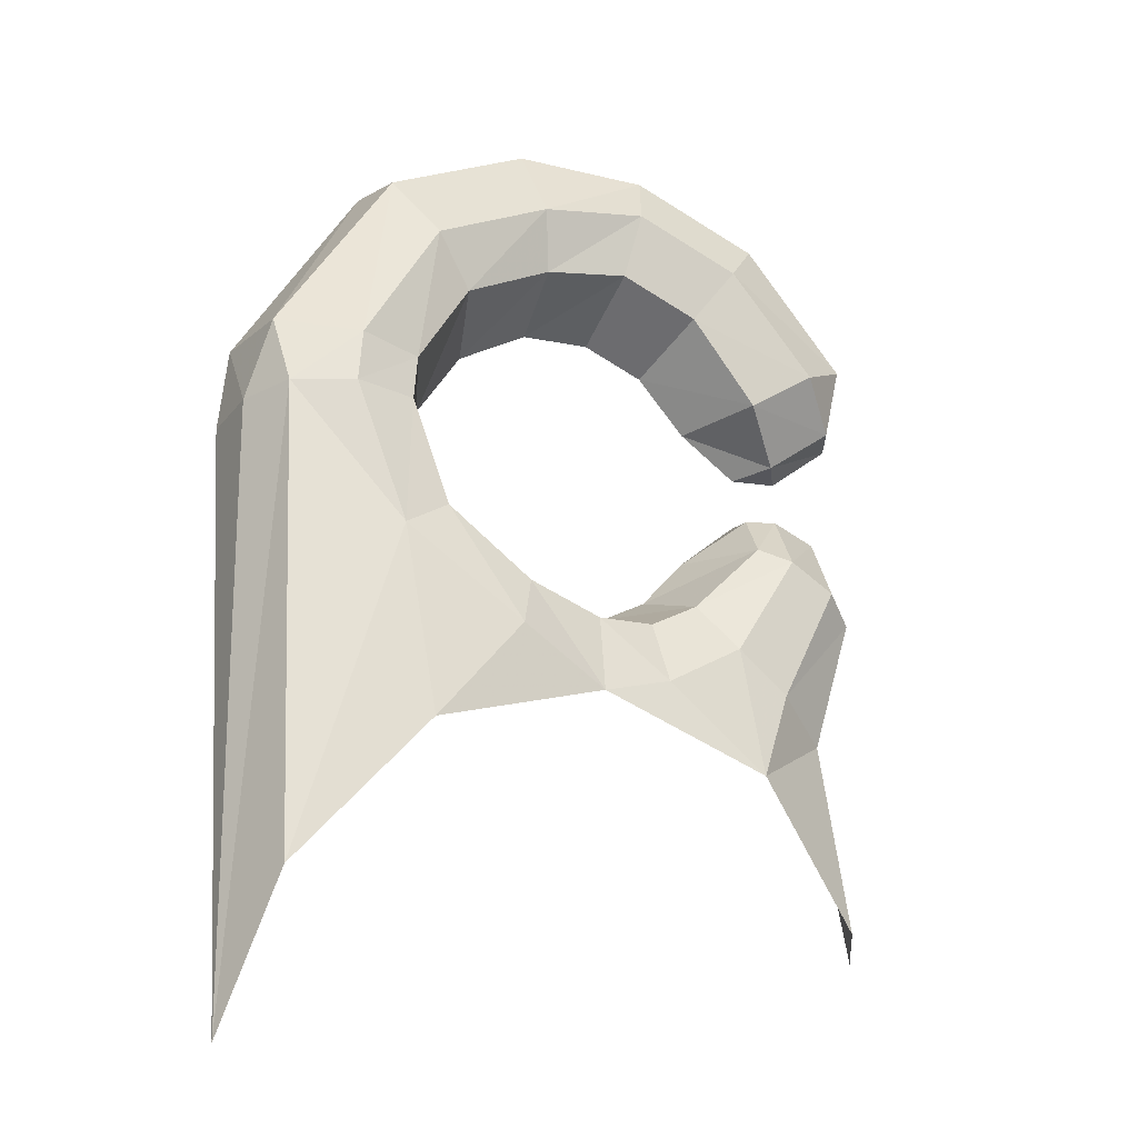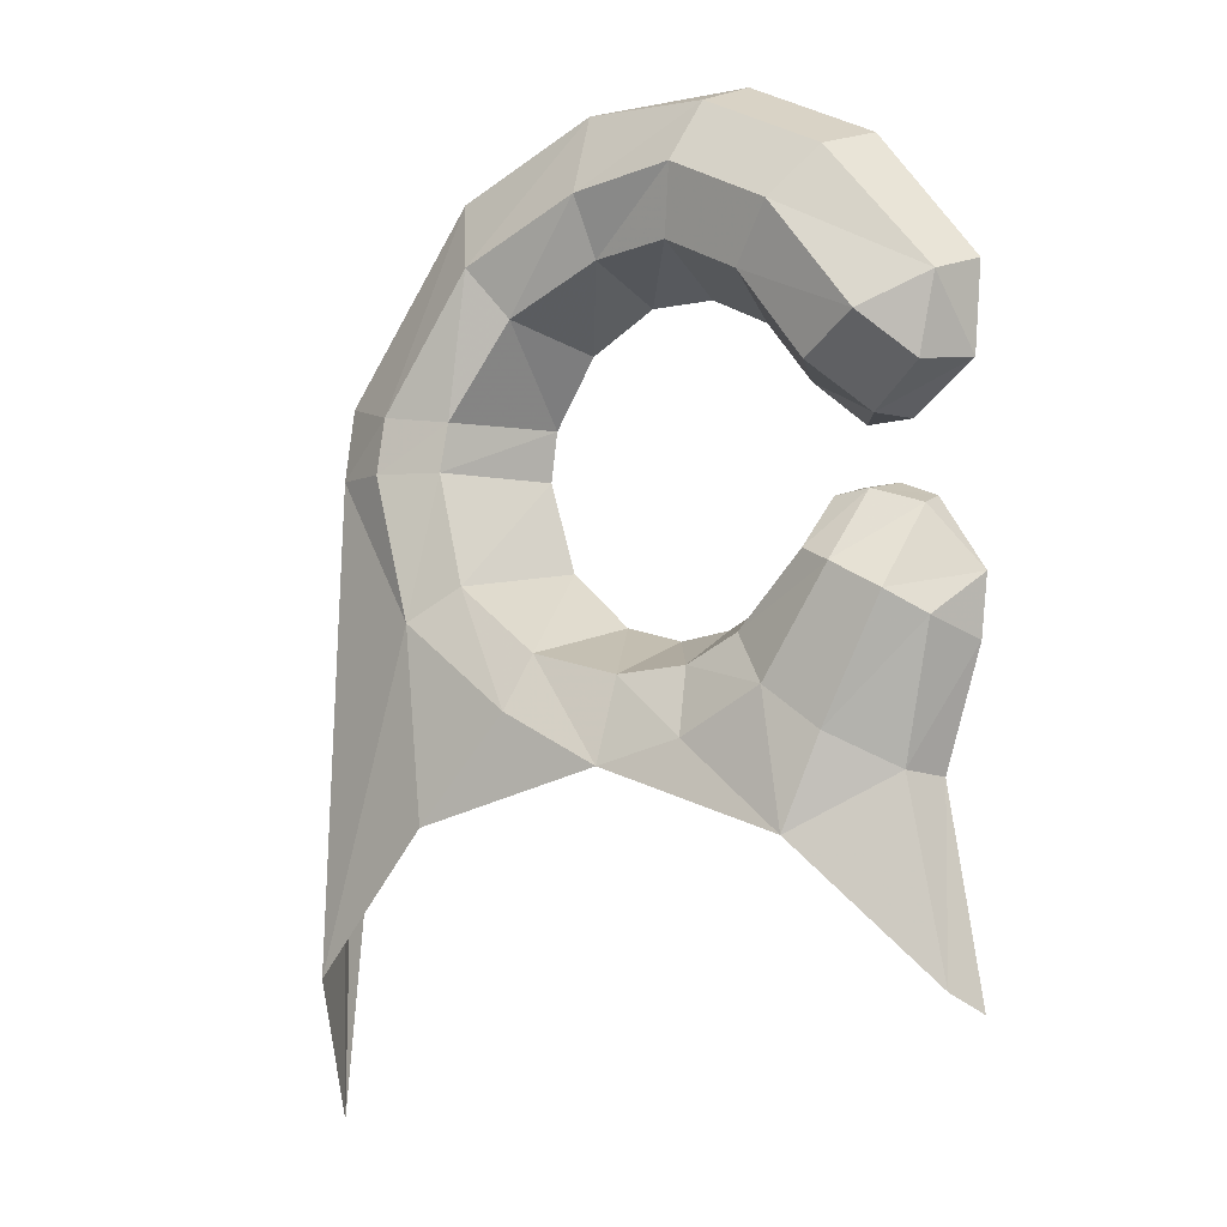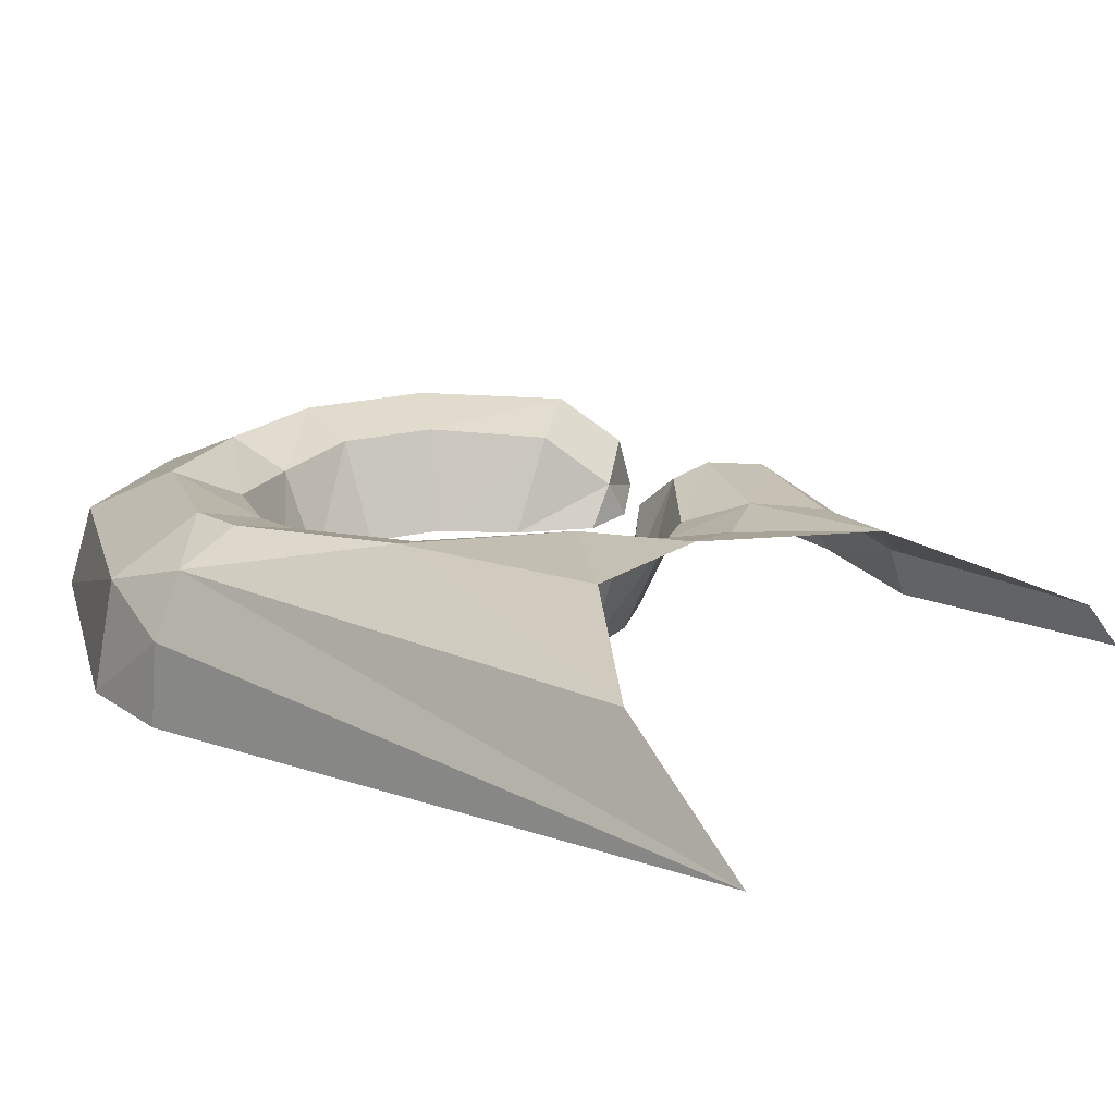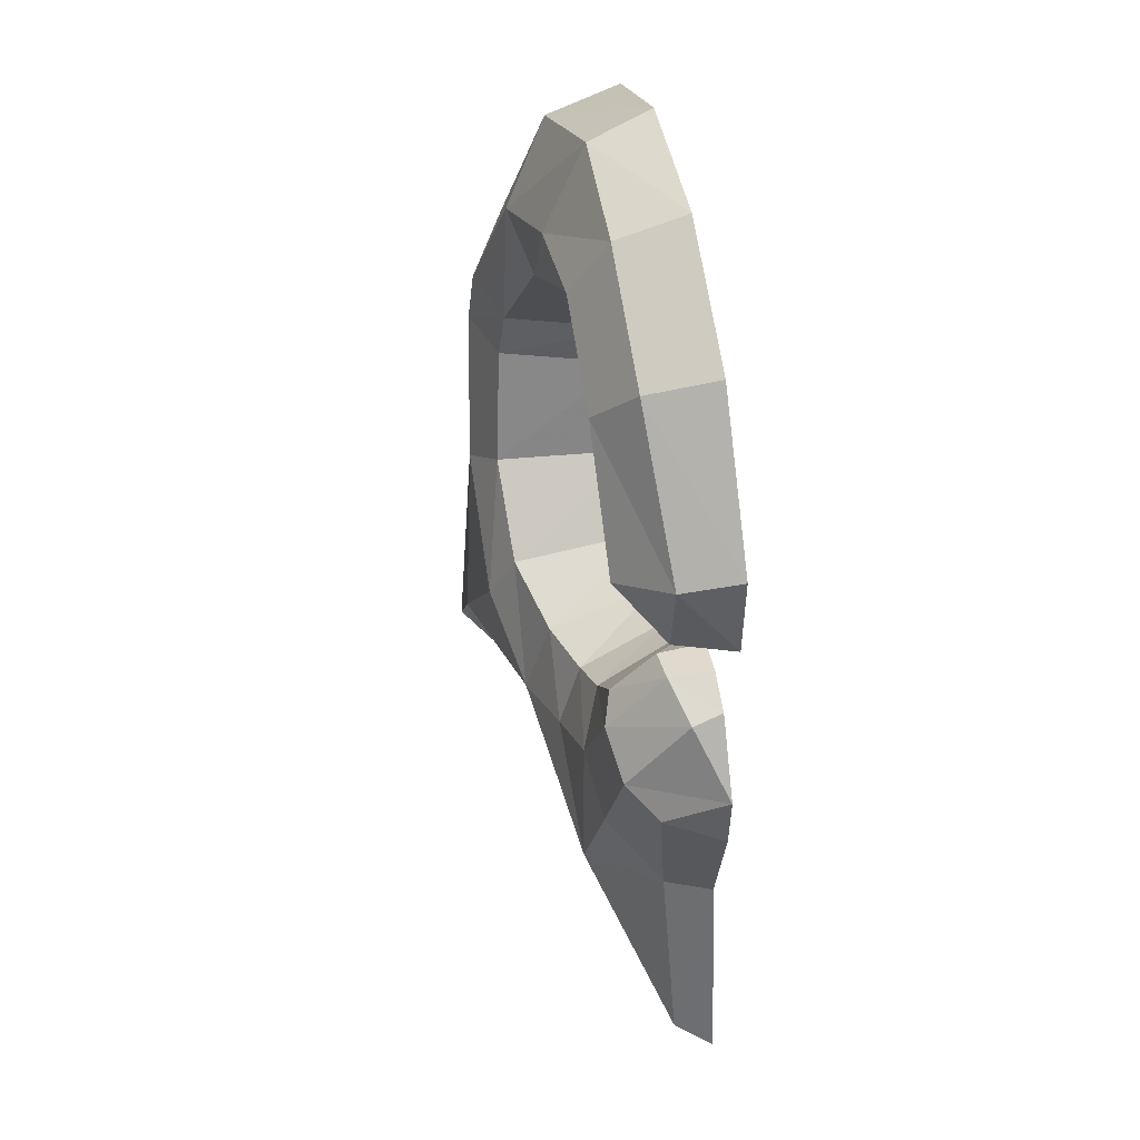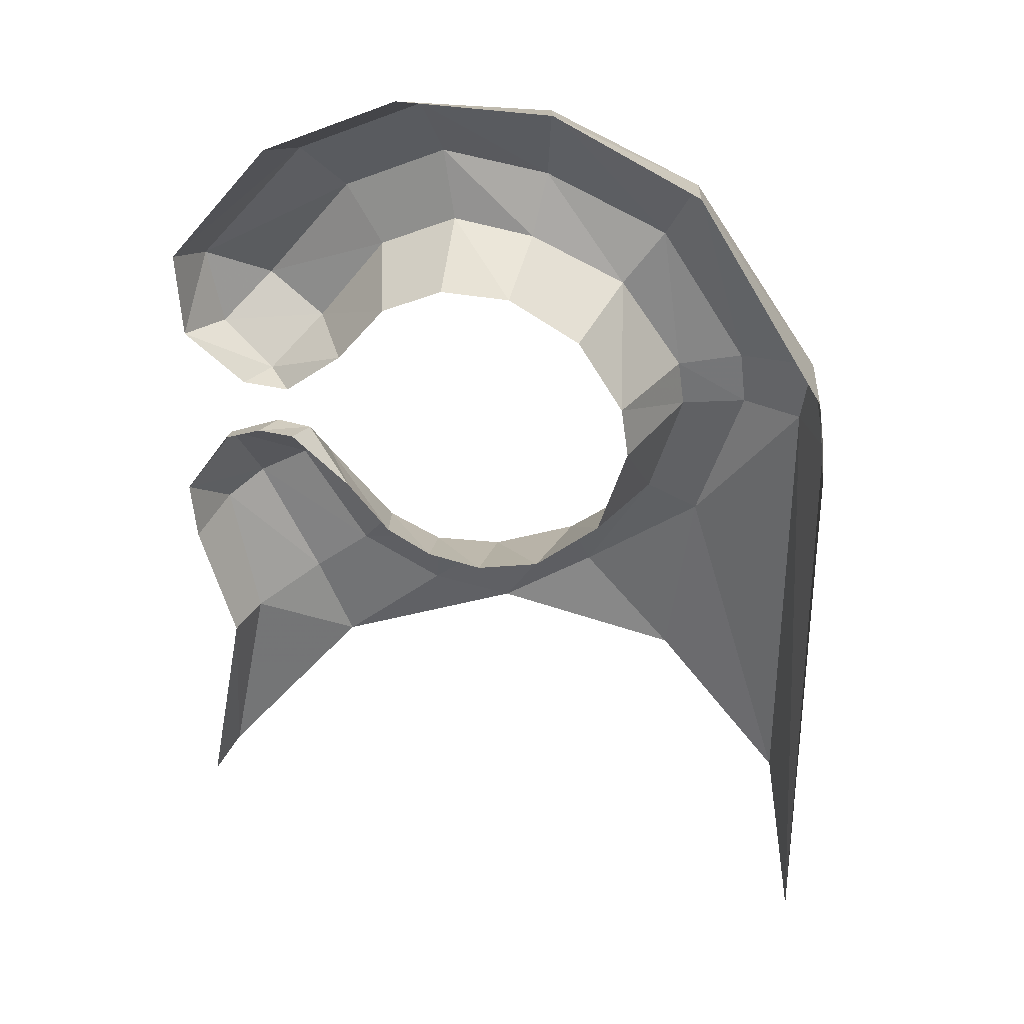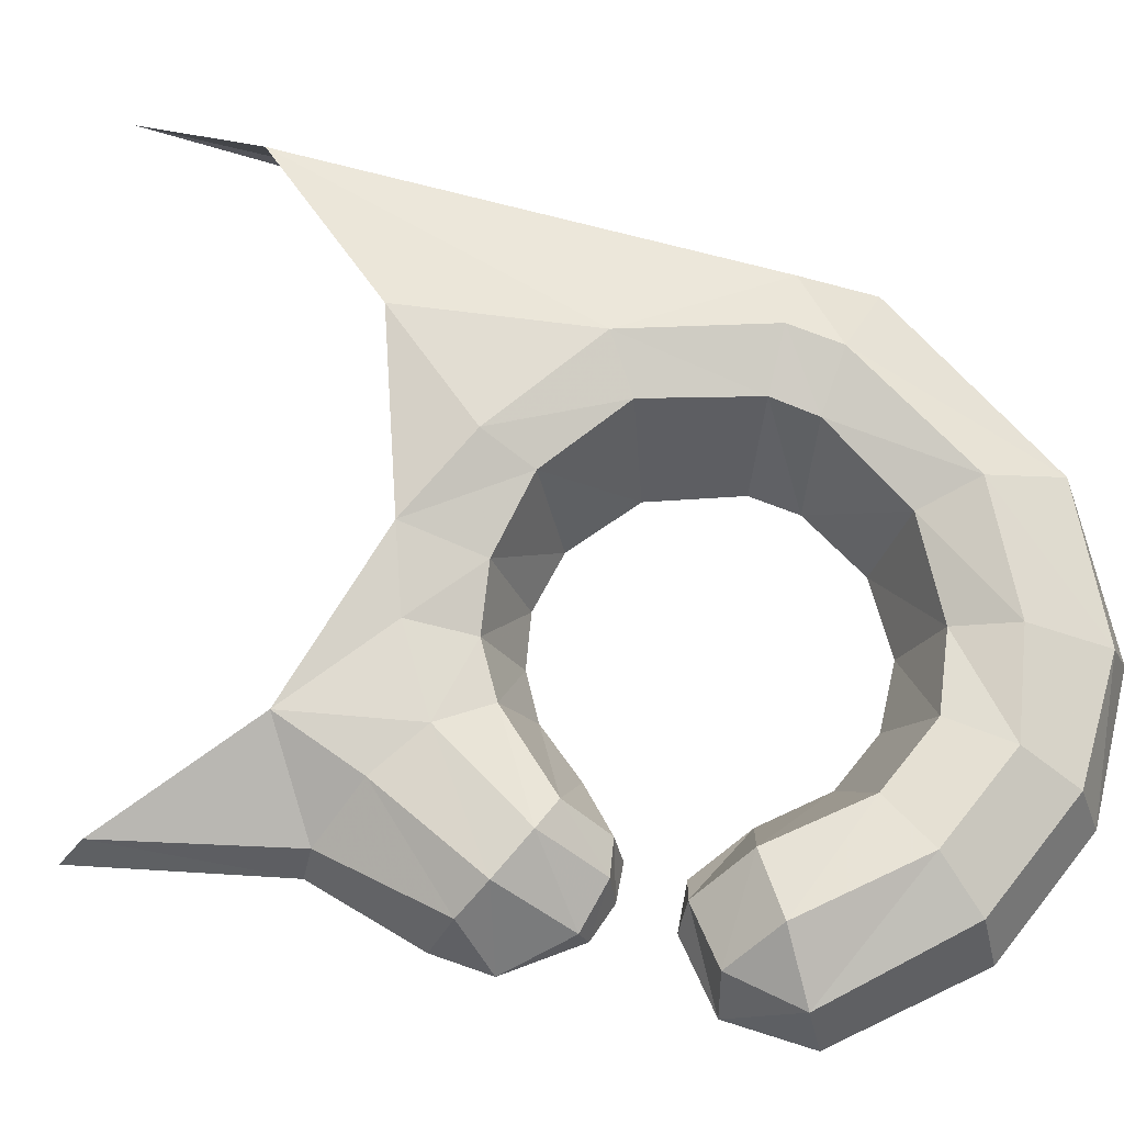
<metadata>
{"format":"obj","ext":"obj","renderer":"f3d","projection":"perspective","resolution":1024,"background":"white","views":[{"elev":-21.7,"azim":-21.3,"up":"+Y"},{"elev":-2.8,"azim":38.0,"up":"+Y"},{"elev":22.8,"azim":-46.3,"up":"+Z"},{"elev":45.0,"azim":79.9,"up":"+Y"},{"elev":30.3,"azim":-165.7,"up":"+Y"},{"elev":64.6,"azim":104.2,"up":"+Z"}]}
</metadata>
<code>
v 0.1533 0.6026 0.106
v 0.2433 0.6942 0.1094
v 0.1249 0.6401 0
v 0.1249 0.6401 0
v 0.2433 0.6942 0.1094
v 0.1802 0.7035 0
v 0.08755 0.5661 0.1154
v 0.1533 0.6026 0.106
v 0.0666 0.6096 0
v 0.1249 0.6401 0
v 0.0666 0.6096 0
v 0.1533 0.6026 0.106
v 0.2024 0.5429 0.1313
v 0.2864 0.6779 0.1226
v 0.1533 0.6026 0.106
v 0.1533 0.6026 0.106
v 0.2864 0.6779 0.1226
v 0.2433 0.6942 0.1094
v 0.1533 0.6026 0.106
v 0.08755 0.5661 0.1154
v 0.2024 0.5429 0.1313
v 0.08755 0.5661 0.1154
v 0.0988 0.4826 0.1436
v 0.2024 0.5429 0.1313
v 0 0.45 0.1712
v 0.2313 0.3755 0.1359
v 0.0988 0.4826 0.1436
v 0.2024 0.5429 0.1313
v 0.0988 0.4826 0.1436
v 0.2313 0.3755 0.1359
v 0.2024 0.5429 0.1313
v 0.2727 0.4915 0.1182
v 0.3485 0.6458 0.1113
v 0.2864 0.6779 0.1226
v 0.3449 0.4477 0.0586
v 0.3876 0.6169 0.07525
v 0.2727 0.4915 0.1182
v 0.2727 0.4915 0.1182
v 0.3876 0.6169 0.07525
v 0.3485 0.6458 0.1113
v 0.3612 0.4389 0
v 0.4083 0.5904 0
v 0.3449 0.4477 0.0586
v 0.3449 0.4477 0.0586
v 0.4083 0.5904 0
v 0.3876 0.6169 0.07525
v 0.1802 0.7035 0
v 0.2433 0.6942 0.1094
v 0.2522 0.7552 0.0564
v -0.2687 0.6207 0.2006
v -0.1161 0.5132 0.1998
v -0.2059 0.6639 0.1723
v -0.0965 0.5817 0.1683
v -0.2059 0.6639 0.1723
v -0.1161 0.5132 0.1998
v 0 0.45 0.1712
v -0.1161 0.5132 0.1998
v -0.2313 0.3755 0.2167
v -0.1161 0.5132 0.1998
v -0.2687 0.6207 0.2006
v -0.2313 0.3755 0.2167
v -0.1161 0.5132 0.1998
v 0 0.45 0.1712
v -0.0965 0.5817 0.1683
v 0 0.45 0.1712
v 0.00595 0.5561 0.1399
v -0.0965 0.5817 0.1683
v 0 0.45 0.1712
v 0.0988 0.4826 0.1436
v 0.00595 0.5561 0.1399
v 0.0988 0.4826 0.1436
v 0.08755 0.5661 0.1154
v 0.00595 0.5561 0.1399
v 0.00595 0.5561 0.1399
v 0.08755 0.5661 0.1154
v -0.00415 0.5981 0
v 0.0666 0.6096 0
v -0.00415 0.5981 0
v 0.08755 0.5661 0.1154
v -0.0965 0.5817 0.1683
v 0.00595 0.5561 0.1399
v -0.08525 0.6166 0
v 0.00595 0.5561 0.1399
v -0.00415 0.5981 0
v -0.08525 0.6166 0
v -0.2059 0.6639 0.1723
v -0.0965 0.5817 0.1683
v -0.1692 0.686 0
v -0.0965 0.5817 0.1683
v -0.08525 0.6166 0
v -0.1692 0.686 0
v -0.2313 0.3755 0.2167
v -0.2687 0.6207 0.2006
v -0.4006 0.1862 0.2068
v -0.2687 0.6207 0.2006
v -0.4102 0.8031 0.1611
v -0.4006 0.1862 0.2068
v -0.4102 0.8031 0.1611
v -0.2687 0.6207 0.2006
v -0.3312 0.8053 0.1875
v -0.451 0.7983 0.09365
v -0.4102 0.8031 0.1611
v -0.4264 0.899 0.1273
v -0.4264 0.899 0.1273
v -0.4102 0.8031 0.1611
v -0.3242 0.8758 0.1808
v -0.3242 0.8758 0.1808
v -0.4102 0.8031 0.1611
v -0.3312 0.8053 0.1875
v -0.2512 0.8053 0.1603
v -0.3312 0.8053 0.1875
v -0.2687 0.6207 0.2006
v -0.2059 0.6639 0.1723
v -0.1692 0.686 0
v -0.2069 0.8022 0
v -0.2059 0.6639 0.1723
v -0.2059 0.6639 0.1723
v -0.2069 0.8022 0
v -0.2512 0.8053 0.1603
v -0.2069 0.8022 0
v -0.1974 0.8667 0
v -0.2512 0.8053 0.1603
v -0.2512 0.8053 0.1603
v -0.1974 0.8667 0
v -0.2443 0.8669 0.153
v -0.2512 0.8053 0.1603
v -0.2443 0.8669 0.153
v -0.3312 0.8053 0.1875
v -0.3242 0.8758 0.1808
v -0.3312 0.8053 0.1875
v -0.2443 0.8669 0.153
v -0.0649 1.129 0.1332
v -0.0518 1.051 0.1061
v 0.07405 1.15 0.1295
v 0.05535 1.063 0.1124
v 0.07405 1.15 0.1295
v -0.0518 1.051 0.1061
v -0.219 1.054 0.1514
v -0.1695 0.9894 0.126
v -0.0649 1.129 0.1332
v -0.0649 1.129 0.1332
v -0.1695 0.9894 0.126
v -0.0518 1.051 0.1061
v -0.3242 0.8758 0.1808
v -0.2443 0.8669 0.153
v -0.219 1.054 0.1514
v -0.219 1.054 0.1514
v -0.2443 0.8669 0.153
v -0.1695 0.9894 0.126
v -0.0518 1.051 0.1061
v -0.04685 1.006 0
v 0.05535 1.063 0.1124
v -0.04685 1.006 0
v 0.04345 1.007 0
v 0.05535 1.063 0.1124
v -0.2443 0.8669 0.153
v -0.1974 0.8667 0
v -0.1695 0.9894 0.126
v -0.1695 0.9894 0.126
v -0.1974 0.8667 0
v -0.1391 0.9556 0
v -0.1695 0.9894 0.126
v -0.1391 0.9556 0
v -0.0518 1.051 0.1061
v -0.1391 0.9556 0
v -0.04685 1.006 0
v -0.0518 1.051 0.1061
v 0.4103 1.017 0
v 0.2745 1.177 0
v 0.2559 1.152 0.08495
v 0.3936 0.9964 0.07075
v 0.2442 0.9054 0.1067
v 0.1564 1.017 0.1124
v 0.1227 0.9715 0
v 0.1857 0.8963 0
v 0.2559 1.152 0.08495
v 0.2092 1.089 0.1295
v 0.3936 0.9964 0.07075
v 0.3222 0.9526 0.126
v 0.3936 0.9964 0.07075
v 0.2092 1.089 0.1295
v 0.2092 1.089 0.1295
v 0.1564 1.017 0.1124
v 0.3222 0.9526 0.126
v 0.3222 0.9526 0.126
v 0.1564 1.017 0.1124
v 0.2442 0.9054 0.1067
v -0.102 1.256 0
v -0.0819 1.234 0.0802
v 0.09715 1.257 0
v 0.09715 1.257 0
v -0.0819 1.234 0.0802
v 0.0906 1.227 0.08495
v -0.0819 1.234 0.0802
v -0.0649 1.129 0.1332
v 0.0906 1.227 0.08495
v 0.0906 1.227 0.08495
v -0.0649 1.129 0.1332
v 0.07405 1.15 0.1295
v 0.1564 1.017 0.1124
v 0.05535 1.063 0.1124
v 0.04345 1.007 0
v 0.1227 0.9715 0
v 0.2092 1.089 0.1295
v 0.07405 1.15 0.1295
v 0.05535 1.063 0.1124
v 0.1564 1.017 0.1124
v 0.2559 1.152 0.08495
v 0.0906 1.227 0.08495
v 0.07405 1.15 0.1295
v 0.2092 1.089 0.1295
v 0.2745 1.177 0
v 0.09715 1.257 0
v 0.0906 1.227 0.08495
v 0.2559 1.152 0.08495
v 0.4103 1.017 0
v 0.3936 0.9964 0.07075
v 0.4028 0.906 0
v 0.4028 0.906 0
v 0.3936 0.9964 0.07075
v 0.3726 0.8986 0.07035
v 0.3726 0.8986 0.07035
v 0.2982 0.8473 0.04555
v 0.4028 0.906 0
v 0.2982 0.8473 0.04555
v 0.3223 0.8431 0
v 0.4028 0.906 0
v 0.2982 0.8473 0.04555
v 0.2609 0.8397 0
v 0.3223 0.8431 0
v 0.2609 0.8397 0
v 0.2982 0.8473 0.04555
v 0.1857 0.8963 0
v 0.2982 0.8473 0.04555
v 0.2442 0.9054 0.1067
v 0.1857 0.8963 0
v 0.3222 0.9526 0.126
v 0.3726 0.8986 0.07035
v 0.3936 0.9964 0.07075
v 0.2442 0.9054 0.1067
v 0.2982 0.8473 0.04555
v 0.3726 0.8986 0.07035
v 0.3222 0.9526 0.126
v 0.4158 0.6671 0
v 0.3876 0.6169 0.07525
v 0.4083 0.5904 0
v 0.36 0.7437 0.0372
v 0.3485 0.6458 0.1113
v 0.4158 0.6671 0
v 0.3876 0.6169 0.07525
v 0.4158 0.6671 0
v 0.3485 0.6458 0.1113
v 0.3485 0.6458 0.1113
v 0.36 0.7437 0.0372
v 0.2864 0.6779 0.1226
v 0.36 0.7437 0.0372
v 0.2972 0.762 0.05365
v 0.2864 0.6779 0.1226
v 0.2864 0.6779 0.1226
v 0.2972 0.762 0.05365
v 0.2433 0.6942 0.1094
v 0.2433 0.6942 0.1094
v 0.2972 0.762 0.05365
v 0.2522 0.7552 0.0564
v 0.2972 0.762 0.05365
v 0.36 0.7437 0.0372
v 0.3543 0.754 0
v 0.3055 0.7714 0
v 0.2579 0.7685 0
v 0.2522 0.7552 0.0564
v 0.3055 0.7714 0
v 0.2972 0.762 0.05365
v 0.3055 0.7714 0
v 0.2522 0.7552 0.0564
v -0.451 0.7983 0.09365
v -0.4625 0.7956 0
v -0.45 0 0.1134
v 0.4102 0.1787 0
v 0.3612 0.4389 0
v 0.3906 0.2062 0.04735
v 0.3612 0.4389 0
v 0.3449 0.4477 0.0586
v 0.3906 0.2062 0.04735
v 0.2024 0.5429 0.1313
v 0.2313 0.3755 0.1359
v 0.2727 0.4915 0.1182
v 0.3906 0.2062 0.04735
v 0.3449 0.4477 0.0586
v 0.2313 0.3755 0.1359
v 0.2727 0.4915 0.1182
v 0.2313 0.3755 0.1359
v 0.3449 0.4477 0.0586
v -0.4006 0.1862 0.2068
v -0.4102 0.8031 0.1611
v -0.45 0 0.1134
v -0.4102 0.8031 0.1611
v -0.451 0.7983 0.09365
v -0.45 0 0.1134
v -0.451 0.9076 0
v -0.4264 0.899 0.1273
v -0.2879 1.167 0
v -0.2683 1.147 0.0954
v -0.2879 1.167 0
v -0.4264 0.899 0.1273
v -0.0819 1.234 0.0802
v -0.102 1.256 0
v -0.2683 1.147 0.0954
v -0.102 1.256 0
v -0.2879 1.167 0
v -0.2683 1.147 0.0954
v -0.4264 0.899 0.1273
v -0.3242 0.8758 0.1808
v -0.2683 1.147 0.0954
v -0.3242 0.8758 0.1808
v -0.219 1.054 0.1514
v -0.2683 1.147 0.0954
v -0.2683 1.147 0.0954
v -0.219 1.054 0.1514
v -0.0819 1.234 0.0802
v -0.219 1.054 0.1514
v -0.0649 1.129 0.1332
v -0.0819 1.234 0.0802
v 0.1802 0.7035 0
v 0.2522 0.7552 0.0564
v 0.2579 0.7685 0
v 0.4158 0.6671 0
v 0.3543 0.754 0
v 0.36 0.7437 0.0372
v -0.4264 0.899 0.1273
v -0.451 0.9076 0
v -0.451 0.7983 0.09365
v -0.451 0.7983 0.09365
v -0.451 0.9076 0
v -0.4625 0.7956 0
g mesh7221910
f 1 2 3
f 4 5 6
f 7 8 9
f 10 11 12
f 13 14 15
f 16 17 18
f 19 20 21
f 22 23 24
f 25 26 27
f 28 29 30
f 31 32 33
f 33 34 31
f 35 36 37
f 38 39 40
f 41 42 43
f 44 45 46
f 47 48 49
f 50 51 52
f 53 54 55
f 56 57 58
f 59 60 61
f 62 63 64
f 65 66 67
f 68 69 70
f 71 72 73
f 74 75 76
f 77 78 79
f 80 81 82
f 83 84 85
f 86 87 88
f 89 90 91
f 92 93 94
f 95 96 97
f 98 99 100
f 101 102 103
f 104 105 106
f 107 108 109
f 110 111 112
f 112 113 110
f 114 115 116
f 117 118 119
f 120 121 122
f 123 124 125
f 126 127 128
f 129 130 131
f 132 133 134
f 135 136 137
f 138 139 140
f 141 142 143
f 144 145 146
f 147 148 149
f 150 151 152
f 153 154 155
f 156 157 158
f 159 160 161
f 162 163 164
f 165 166 167
f 168 169 170
f 170 171 168
f 172 173 174
f 174 175 172
f 176 177 178
f 179 180 181
f 182 183 184
f 185 186 187
f 188 189 190
f 191 192 193
f 194 195 196
f 197 198 199
f 200 201 202
f 202 203 200
f 204 205 206
f 206 207 204
f 208 209 210
f 210 211 208
f 212 213 214
f 214 215 212
f 216 217 218
f 219 220 221
f 222 223 224
f 225 226 227
f 228 229 230
f 231 232 233
f 234 235 236
f 237 238 239
f 240 241 242
f 242 243 240
f 244 245 246
f 247 248 249
f 250 251 252
f 253 254 255
f 256 257 258
f 259 260 261
f 262 263 264
f 265 266 267
f 267 268 265
f 269 270 271
f 272 273 274
f 275 276 277
f 278 279 280
f 281 282 283
f 284 285 286
f 287 288 289
f 290 291 292
f 293 294 295
f 296 297 298
f 299 300 301
f 302 303 304
f 305 306 307
f 308 309 310
f 311 312 313
f 314 315 316
f 317 318 319
f 320 321 322
f 323 324 325
f 326 327 328
f 329 330 331
f 332 333 334

</code>
